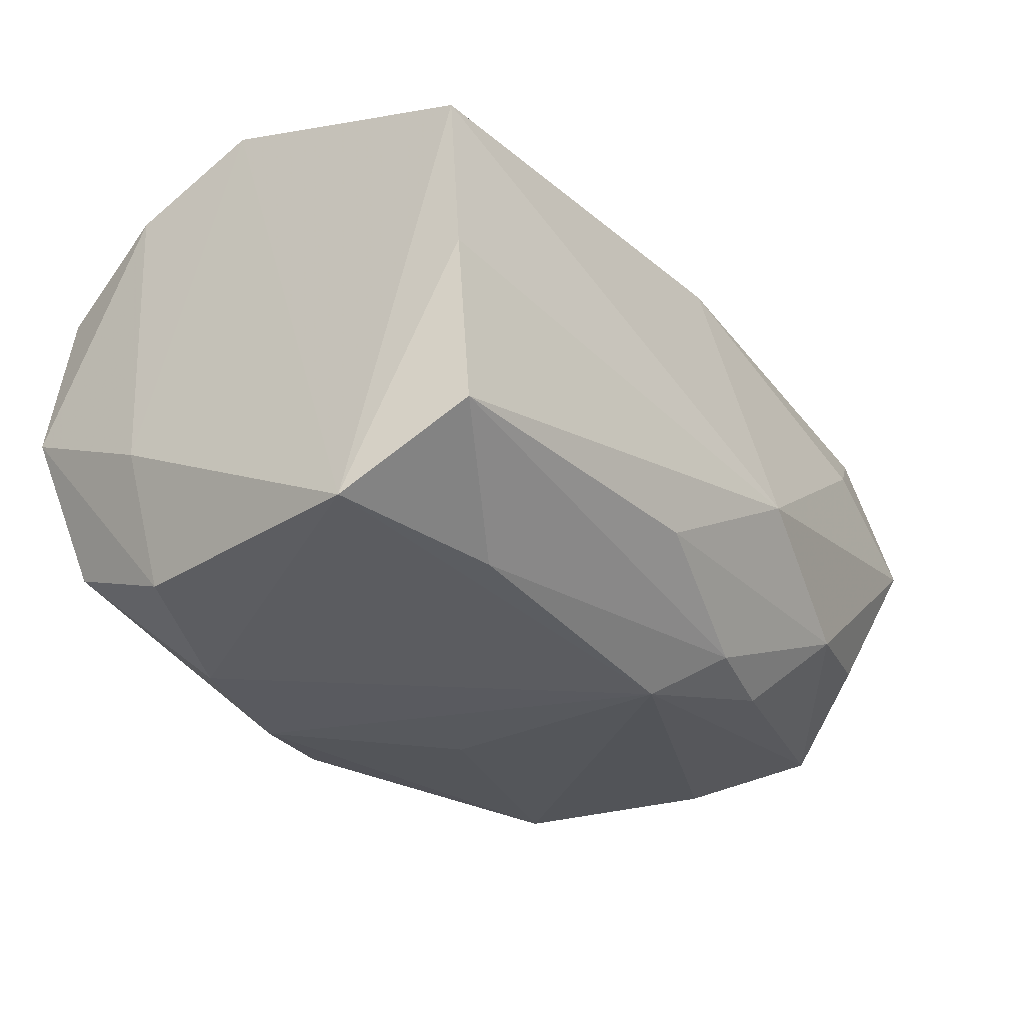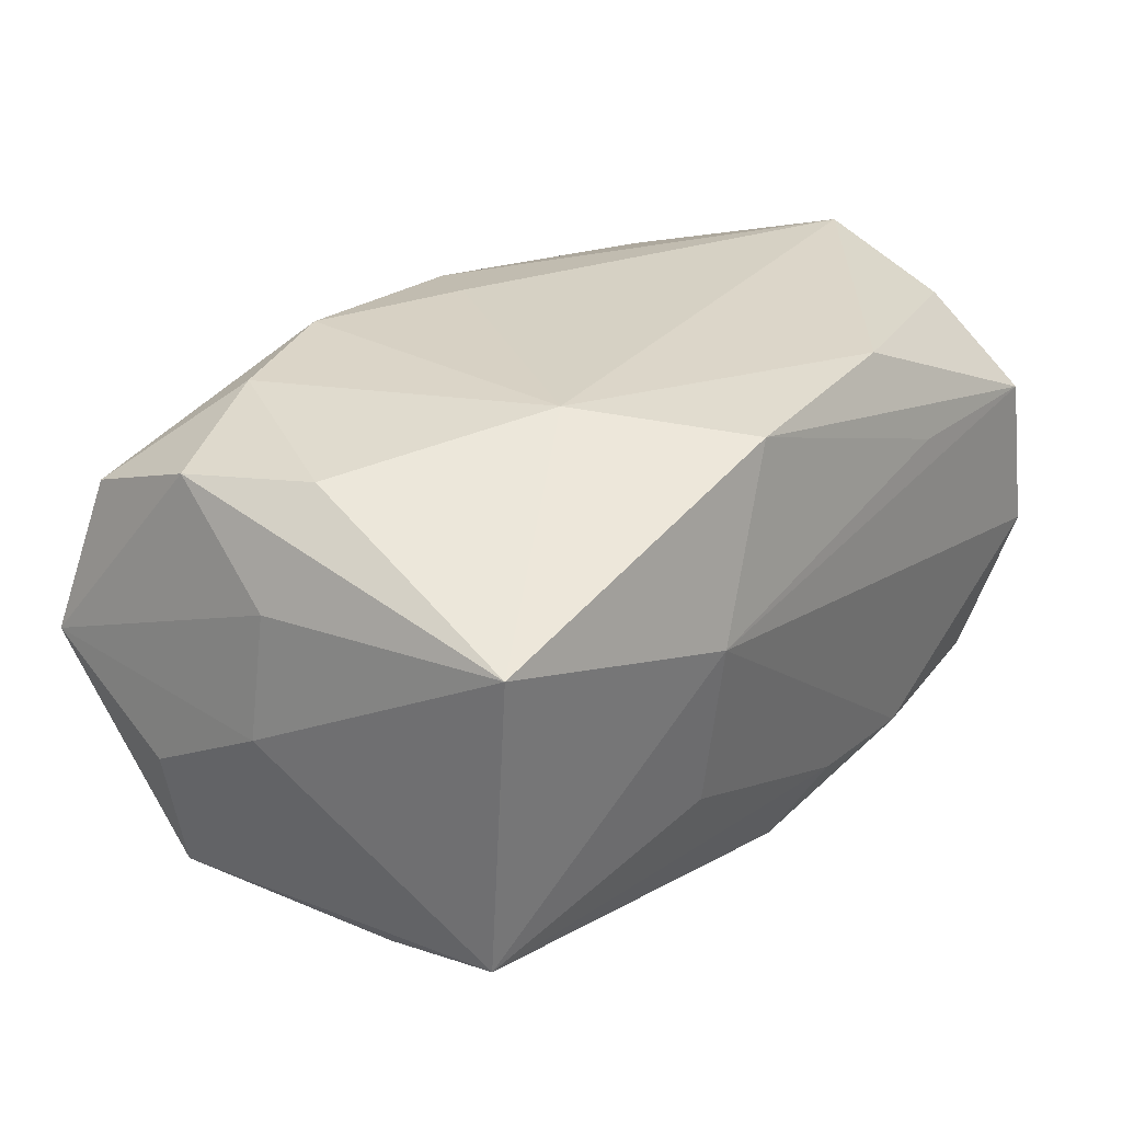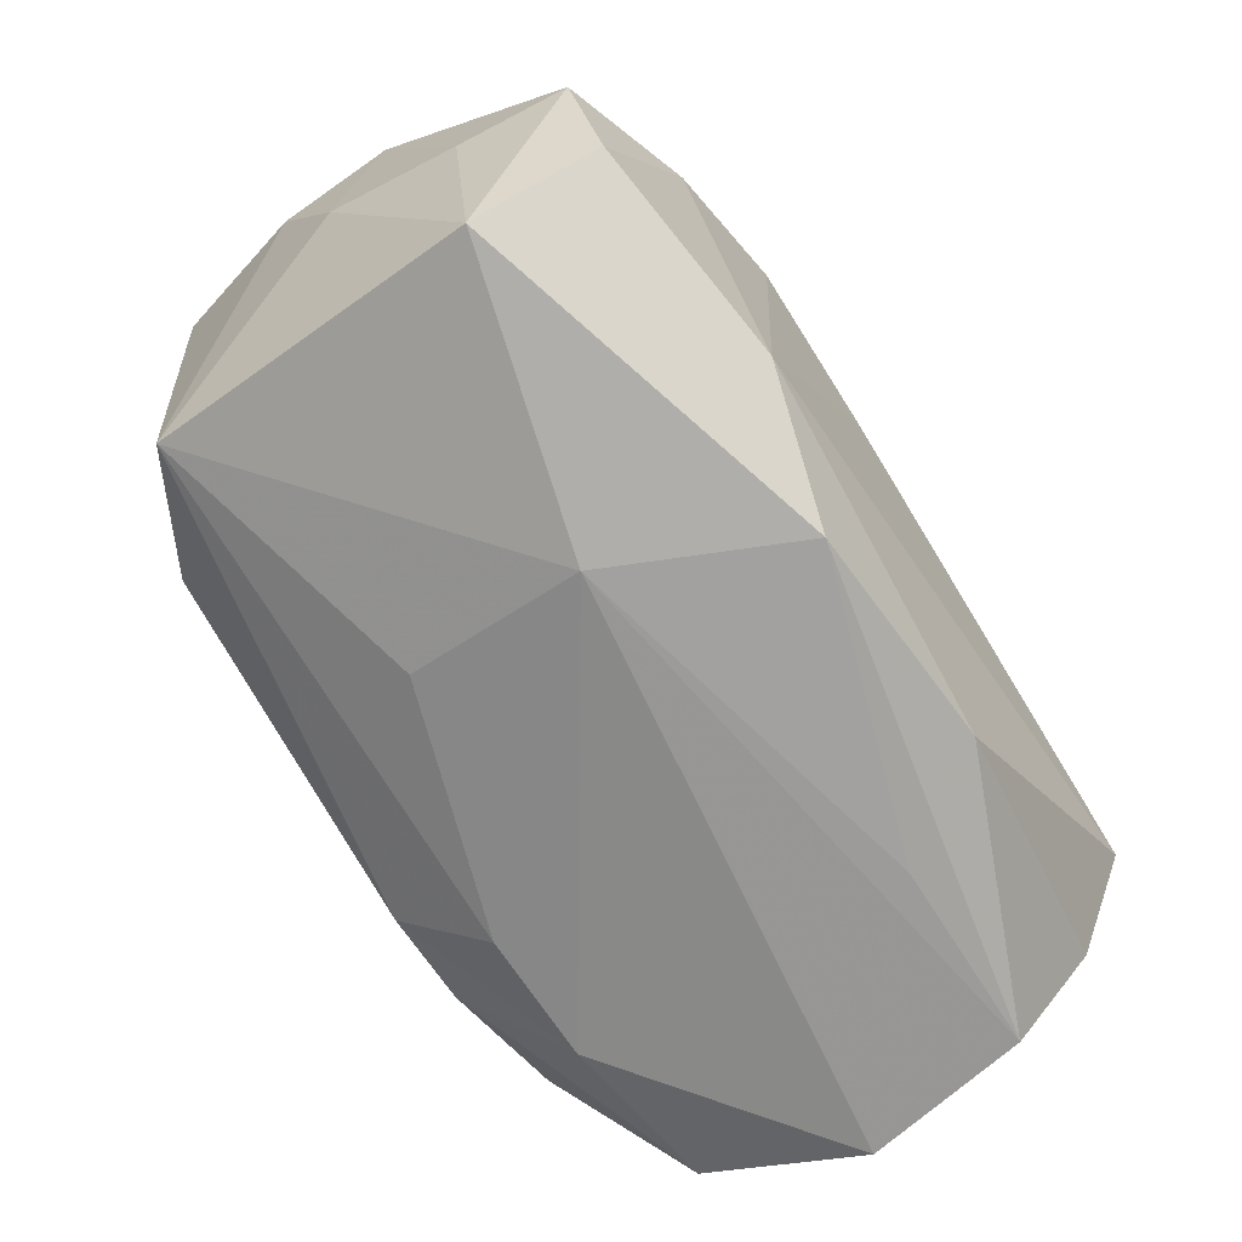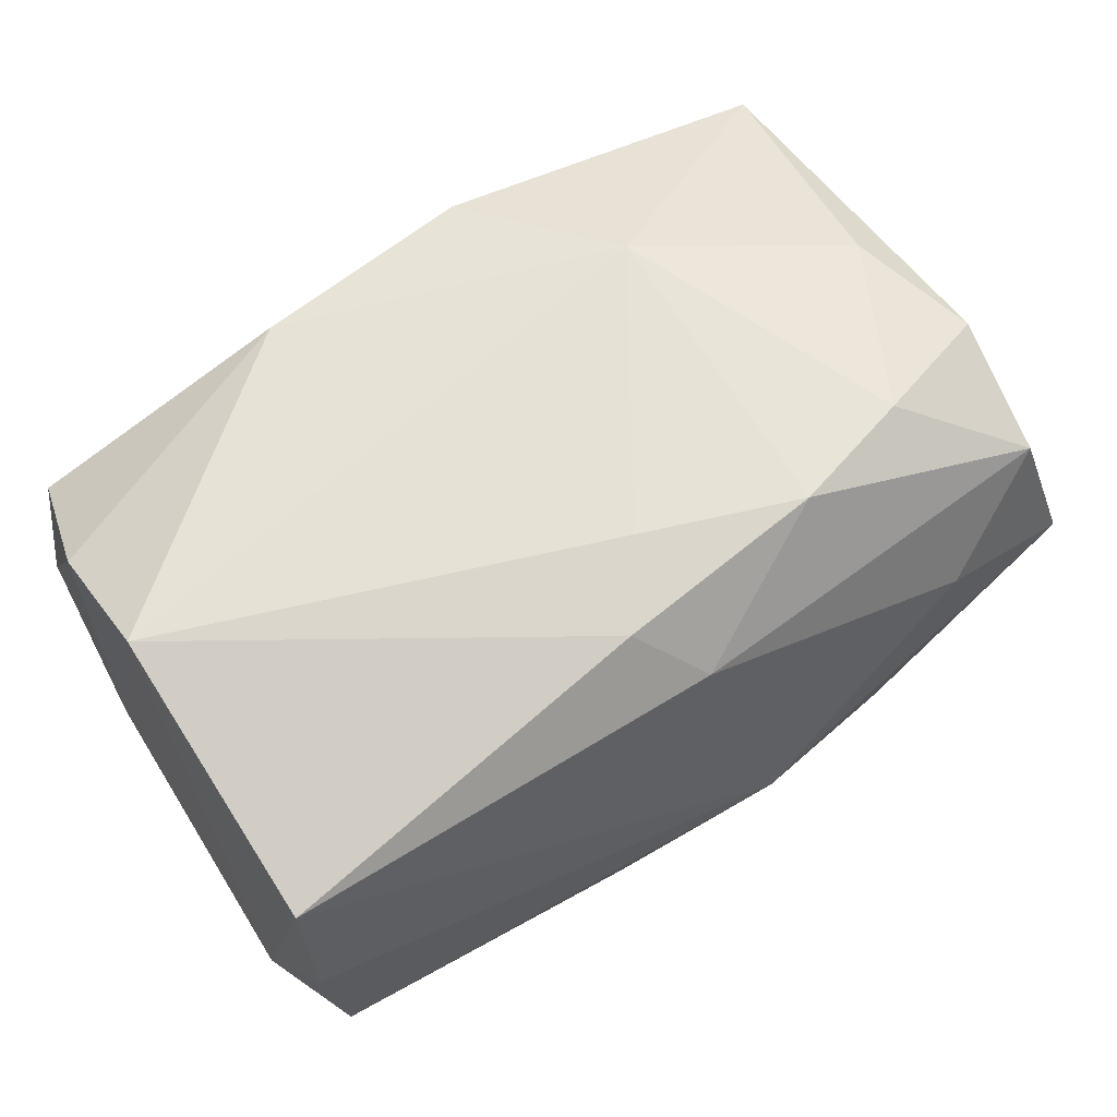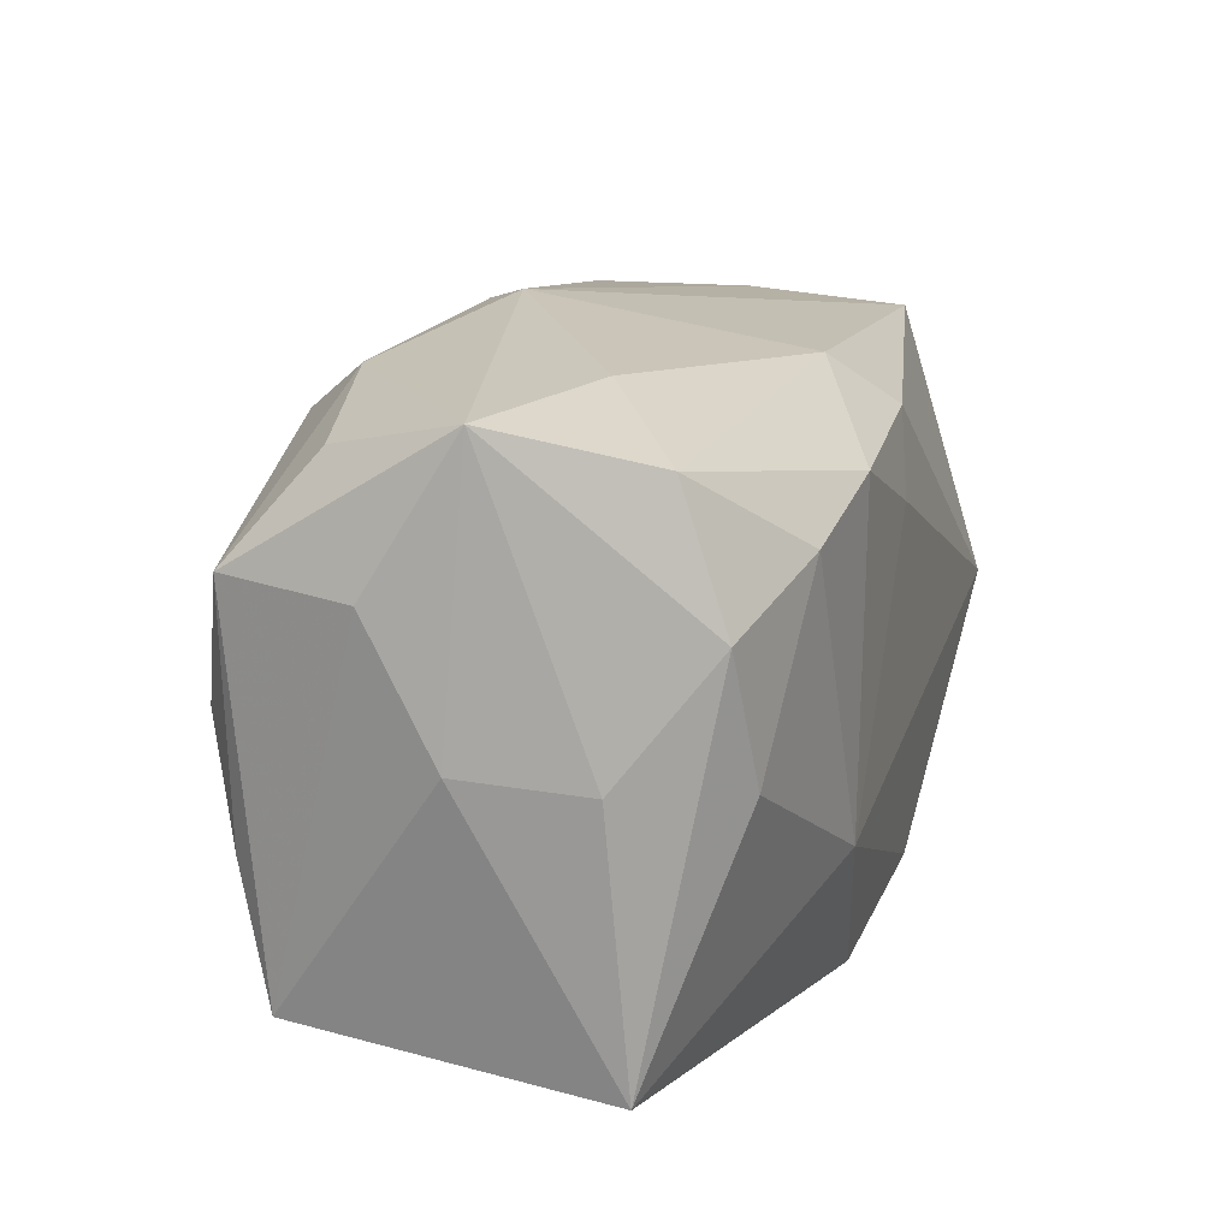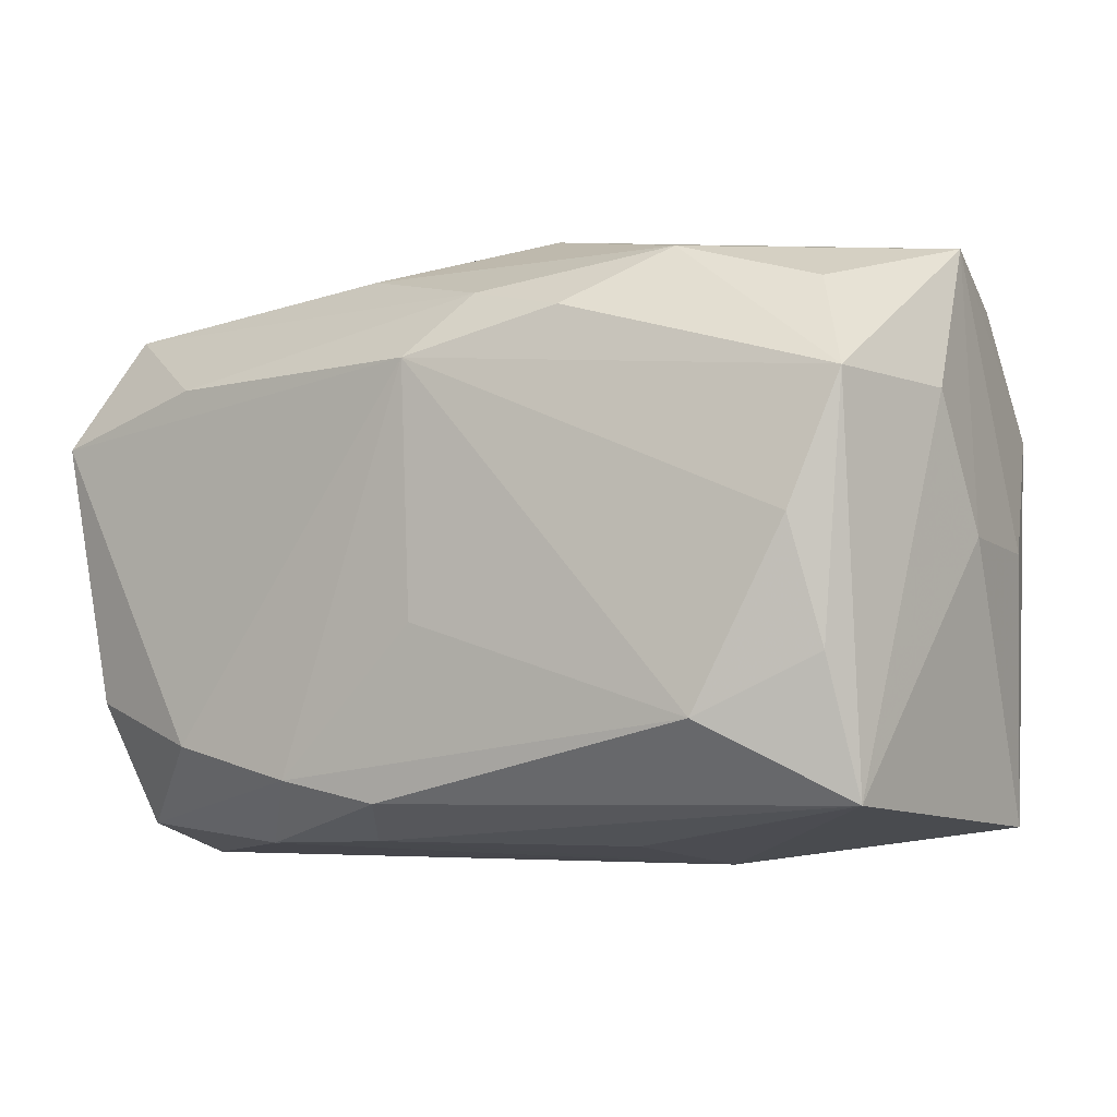
<metadata>
{"format":"obj","ext":"obj","renderer":"f3d","projection":"perspective","resolution":1024,"background":"white","views":[{"elev":-29.6,"azim":123.7,"up":"+Z"},{"elev":27.4,"azim":-53.1,"up":"+Z"},{"elev":-66.6,"azim":-55.8,"up":"+Y"},{"elev":63.5,"azim":144.7,"up":"+Z"},{"elev":16.6,"azim":-72.1,"up":"+Y"},{"elev":-4.2,"azim":-146.3,"up":"+Y"}]}
</metadata>
<code>
v 0.003302 0.01355 0.01548
v -0.004091 0.01543 -0.01424
v -0.009997 0.01279 0.01659
v -0.001508 -0.003974 -0.01709
v -0.02785 -0.01606 0.00938
v -0.02917 0.008994 -0.004095
v -0.01497 0.01783 -0.009467
v 0.02626 -0.01861 -0.001869
v -0.0266 0.00789 0.01385
v 0.001577 -0.01451 -0.01643
v -0.02369 0.01543 -0.007804
v -0.01816 0.01061 0.01597
v -0.02855 0.0003906 0.008144
v 0.004614 -0.01691 -0.01194
v -0.02713 0.009439 -0.01246
v -0.01025 0.01412 -0.01468
v -0.02938 0.000876 0.0002989
v -0.02557 0.01585 0.01082
v -0.0008952 0.01153 -0.01709
v 0.01634 -0.01122 -0.01675
v 0.02486 -0.01813 0.008278
v 0.0249 -0.008481 -0.01461
v 0.02805 0.008175 -0.01496
v -0.005068 -0.01703 0.01505
v 0.02746 -0.009071 -0.006283
v -0.02463 0.001518 -0.01422
v 0.01741 0.0112 -0.0156
v -8.051e-05 0.01693 0.01175
v 0.01265 -0.01722 -0.0121
v 0.00793 -0.01321 -0.01709
v -0.01157 -0.007375 0.01671
v 0.006261 0.01778 -0.01034
v -0.02425 -0.0001628 0.01472
v 0.0128 -0.01813 0.008784
v 0.02739 0.01575 0.0001137
v 0.02736 0.01502 0.0106
v 0.009034 -0.01586 0.01535
v -0.01843 0.01867 0.00537
v -0.01934 -0.009542 -0.01558
v -0.01093 -0.01861 0.00439
v -0.02704 -0.01425 -0.01029
v -0.01061 -0.01705 -0.006376
v 0.02691 -0.00233 0.01618
v -0.0002973 0.00888 0.0166
v 0.0262 0.01579 -0.0101
v -0.026 -0.00592 -0.0125
v 0.0234 -0.01624 -0.01134
v -0.02804 0.01796 0.001271
v -0.003715 0.02017 -0.004593
v 0.02682 -0.01056 0.01267
f 40 24 5
f 5 24 31
f 40 21 34
f 34 24 40
f 21 24 34
f 8 21 40
f 31 24 37
f 37 24 21
f 33 5 31
f 21 8 50
f 50 37 21
f 8 25 50
f 35 36 23
f 23 45 35
f 49 36 35
f 35 45 49
f 49 45 32
f 27 45 23
f 18 3 28
f 28 36 49
f 5 33 9
f 9 13 5
f 5 13 17
f 48 9 18
f 13 9 48
f 6 17 48
f 48 17 13
f 49 32 7
f 7 48 49
f 11 48 7
f 6 48 15
f 15 48 11
f 15 7 16
f 11 7 15
f 43 50 25
f 23 36 43
f 43 25 23
f 37 50 43
f 31 37 43
f 16 7 2
f 2 7 32
f 2 32 45
f 45 27 2
f 12 9 33
f 31 3 12
f 12 33 31
f 12 3 18
f 18 9 12
f 38 28 49
f 49 48 38
f 18 28 38
f 38 48 18
f 42 14 40
f 22 25 8
f 8 47 22
f 23 25 22
f 29 47 8
f 29 8 40
f 40 14 29
f 29 14 10
f 1 43 36
f 36 28 1
f 1 28 3
f 44 3 31
f 31 43 44
f 44 1 3
f 43 1 44
f 20 22 47
f 23 22 20
f 10 14 41
f 14 42 41
f 41 39 10
f 40 5 41
f 41 42 40
f 46 39 41
f 5 17 41
f 41 17 6
f 6 15 41
f 15 46 41
f 10 39 30
f 30 39 4
f 30 20 47
f 30 29 10
f 47 29 30
f 19 27 23
f 23 20 19
f 19 30 4
f 20 30 19
f 16 2 19
f 19 2 27
f 4 39 19
f 19 15 16
f 26 46 15
f 26 39 46
f 15 19 26
f 26 19 39

</code>
